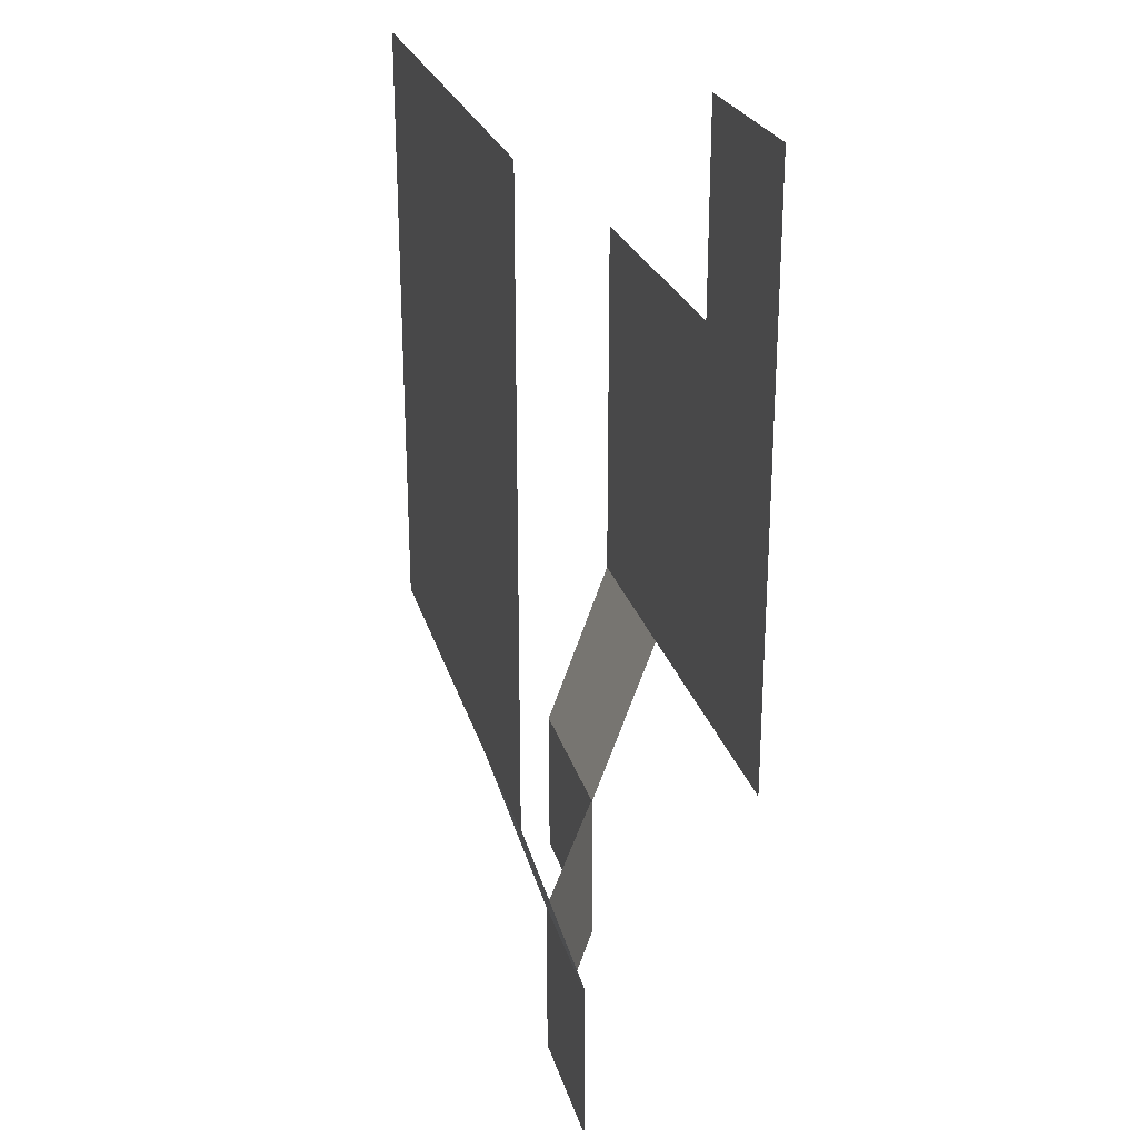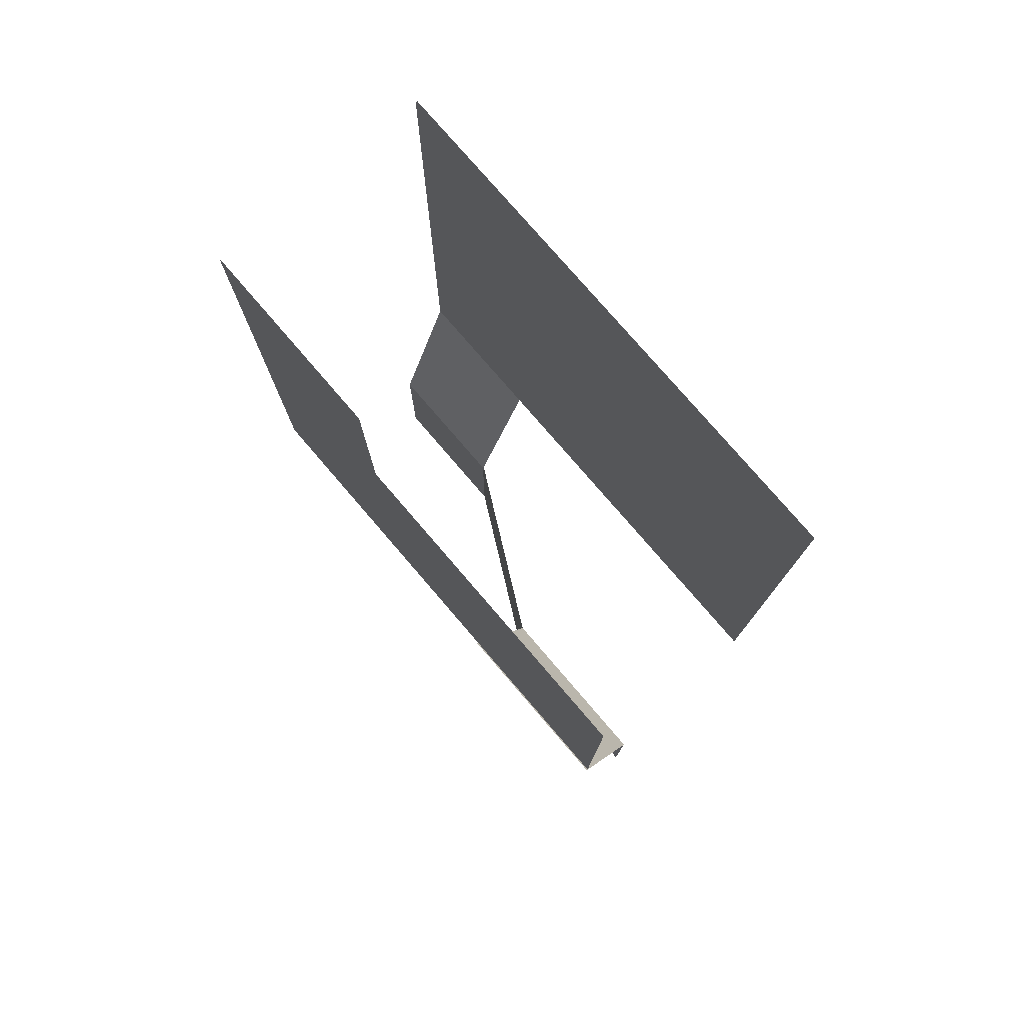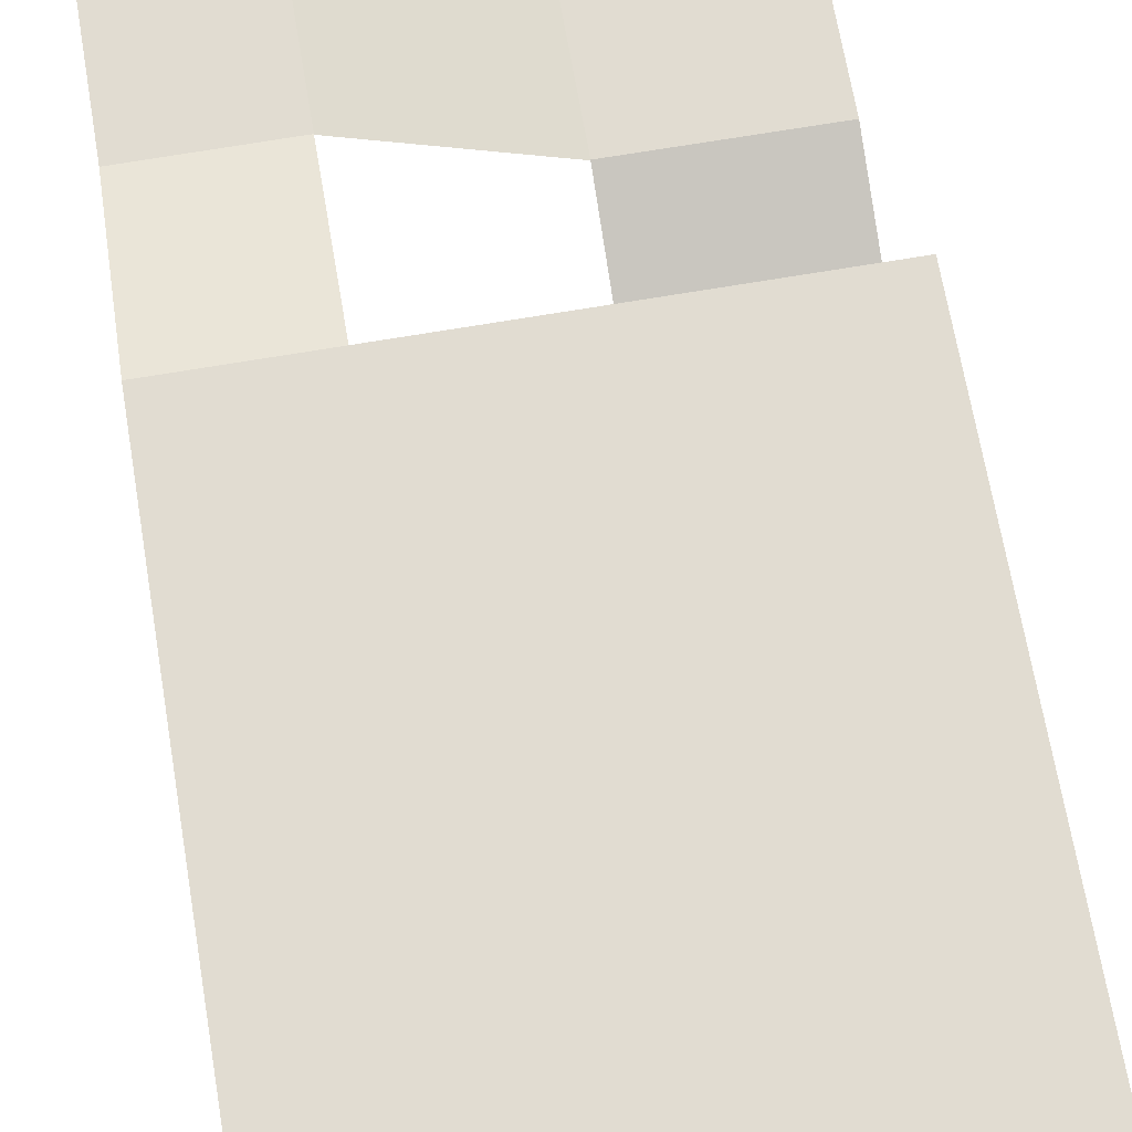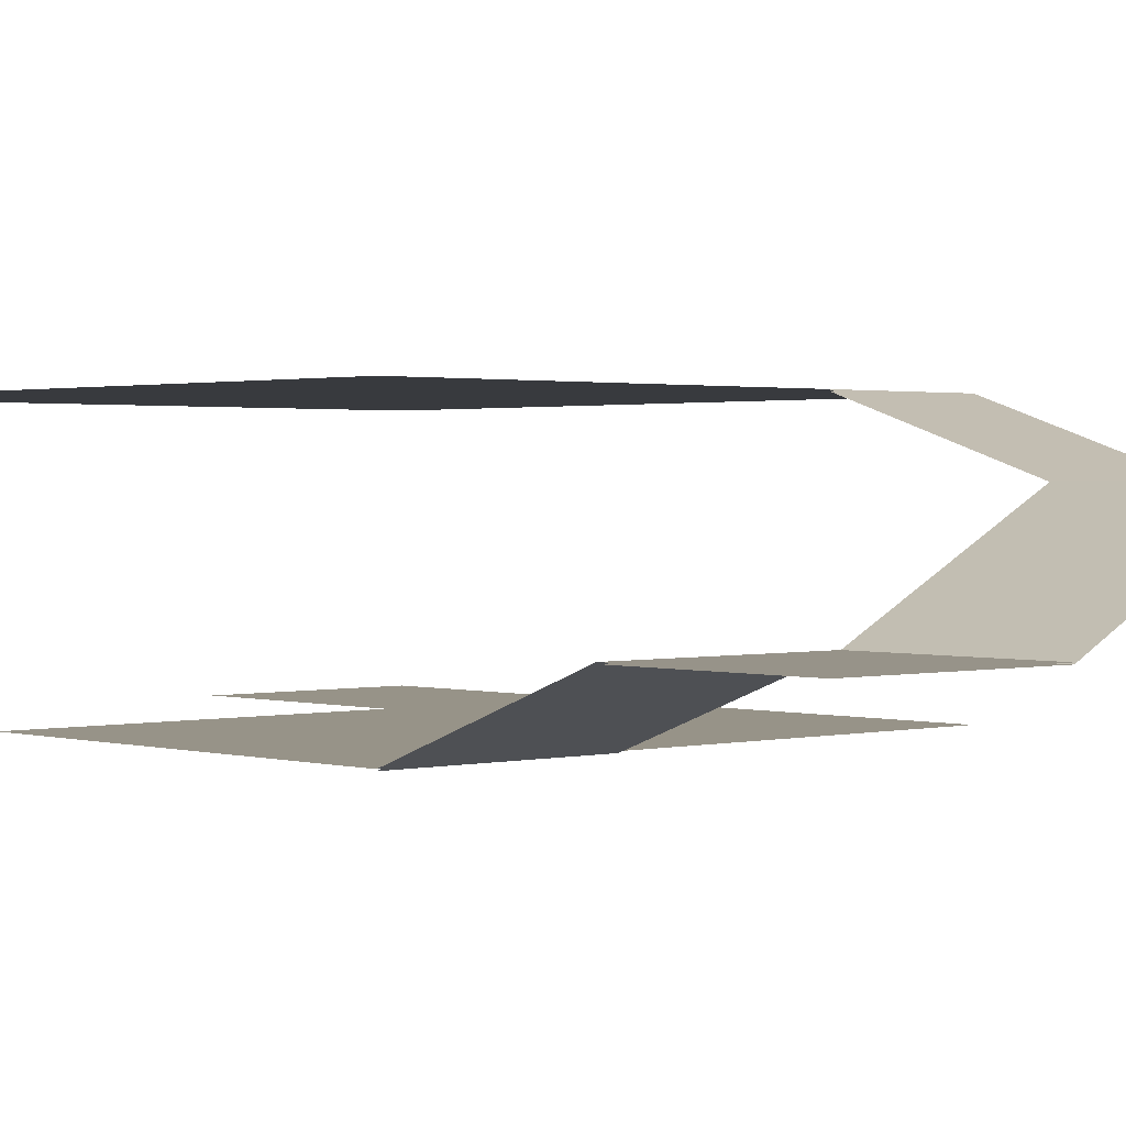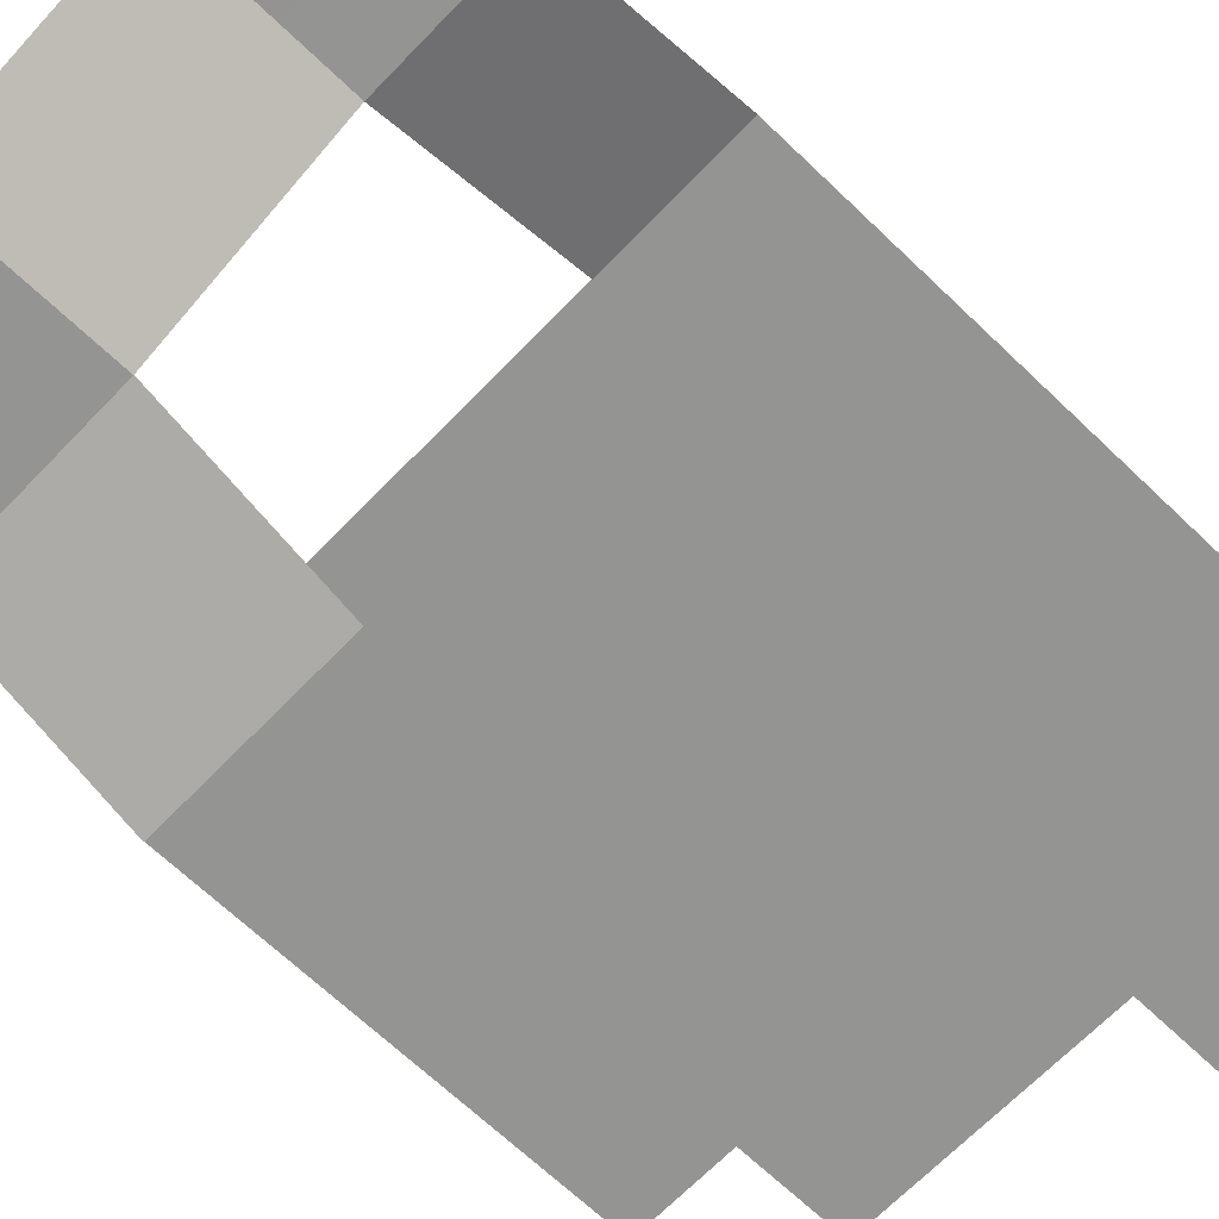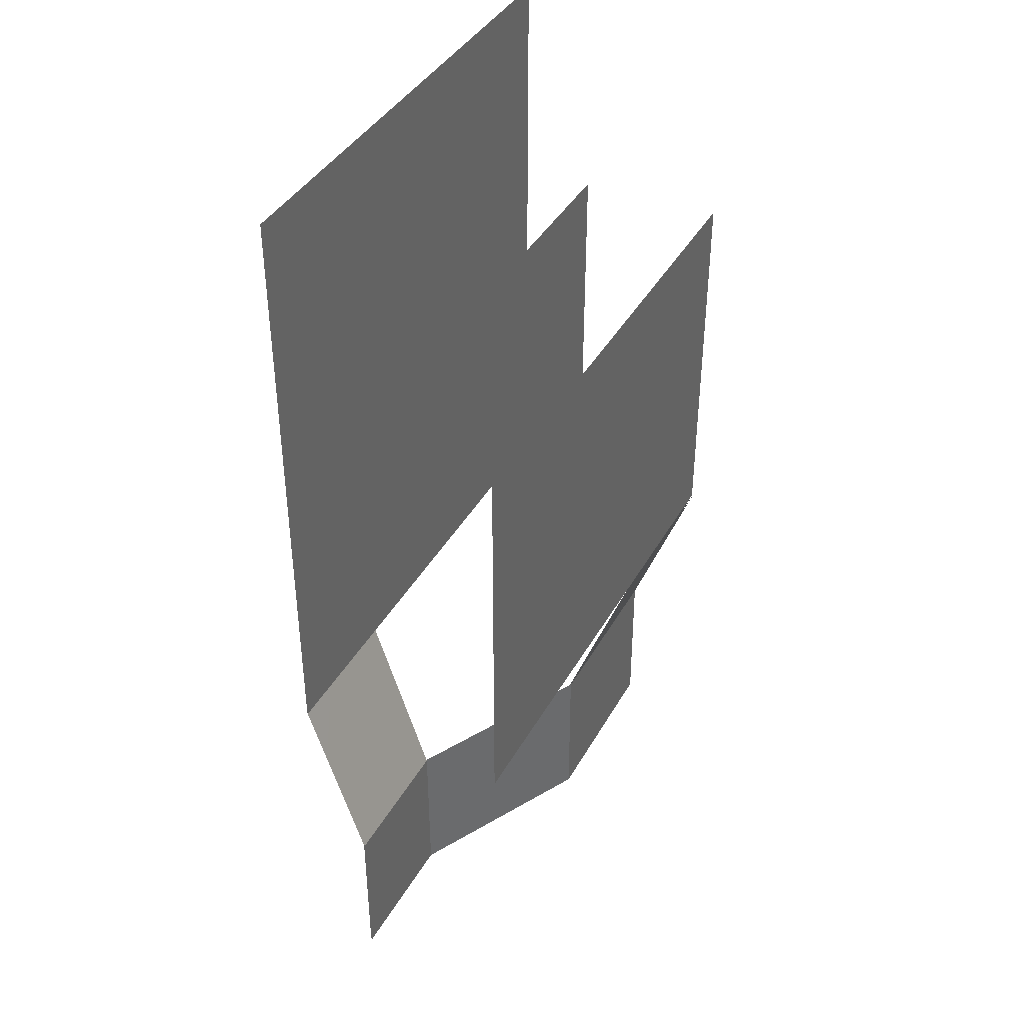
<metadata>
{"format":"obj","ext":"obj","renderer":"f3d","projection":"perspective","resolution":1024,"background":"white","views":[{"elev":24.7,"azim":-104.5,"up":"+Z"},{"elev":78.1,"azim":49.3,"up":"+Z"},{"elev":69.3,"azim":-9.7,"up":"+Y"},{"elev":1.3,"azim":137.5,"up":"+Y"},{"elev":-67.0,"azim":-133.9,"up":"+Y"},{"elev":40.1,"azim":-63.2,"up":"+Z"}]}
</metadata>
<code>
o VR Test Building
g ProBuilder Building
v 3.426 0.0002132 -3.982
v 0.9258 0.0002132 -3.982
v 3.426 0.0002131 1.21
v -3.426 0.0002132 -3.974
v -3.426 0.0002131 1.21
v -0.9258 0.0002131 1.21
v -0.9258 -0.0002132 3.974
v -3.426 -0.0002132 3.974
v 0.9258 0.9001 -6.398
v 3.426 0.8992 -6.398
v 0.9258 0.8936 -8.609
v 3.426 0.8927 -8.609
v -1.535 2.169 -6.399
v -1.535 2.163 -8.61
v -3.421 2.162 -8.581
v -3.421 2.168 -6.396
v -1.535 2.951 -3.986
v -3.421 2.951 -3.986
v 3.417 2.951 -3.986
v 3.417 2.951 3.979
v -3.426 2.951 3.979
v 0.9258 0.8847 -6.398
v 3.426 -0.01517 -3.982
v 0.9258 -0.01517 -3.982
v 3.426 0.8838 -6.398
v 0.9258 0.8782 -8.609
v 3.426 0.8773 -8.609
v -1.535 2.154 -6.399
v -1.535 2.147 -8.61
v -3.421 2.146 -8.581
v -3.421 2.153 -6.396
v -1.535 2.935 -3.986
v -3.421 2.935 -3.986
v 3.417 2.935 -3.986
v 3.417 2.935 3.979
v -3.426 2.935 3.979
f 4 3 2
f 4 5 3
f 2 3 1
f 17 20 19
f 17 18 20
f 20 18 21
f 36 33 35
f 35 33 32
f 34 35 32
f 7 6 5
f 5 8 7
f 9 2 1
f 1 10 9
f 11 9 10
f 10 12 11
f 13 9 11
f 11 14 13
f 16 13 14
f 14 15 16
f 17 13 16
f 16 18 17
f 22 25 23
f 23 24 22
f 26 27 25
f 25 22 26
f 28 29 26
f 26 22 28
f 29 28 31
f 31 30 29
f 32 33 31
f 31 28 32

</code>
